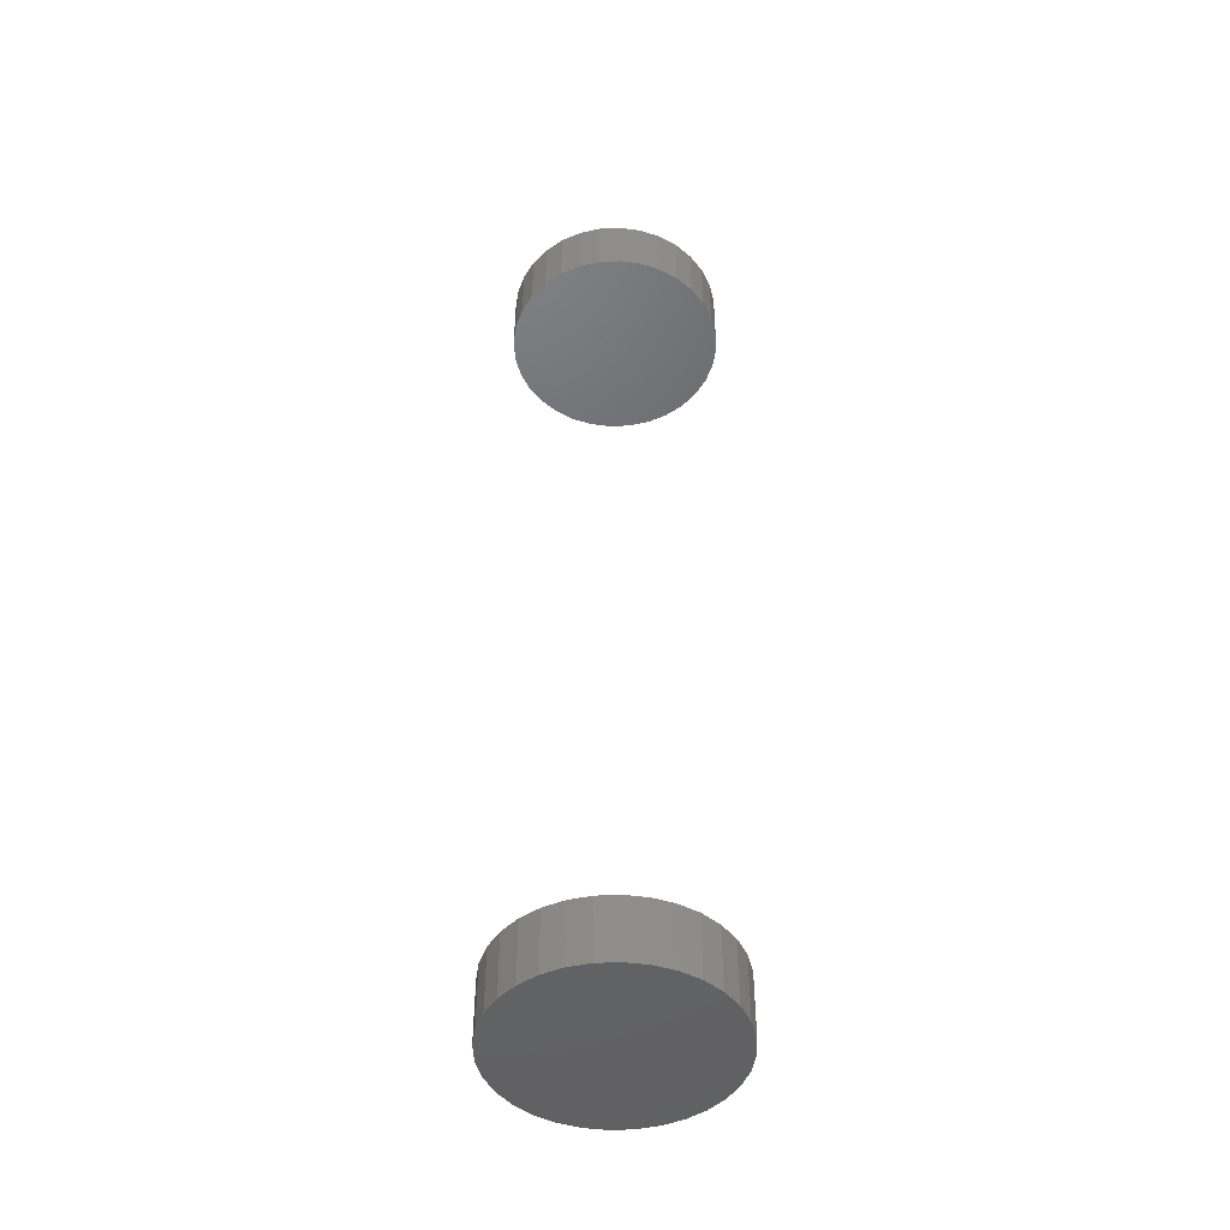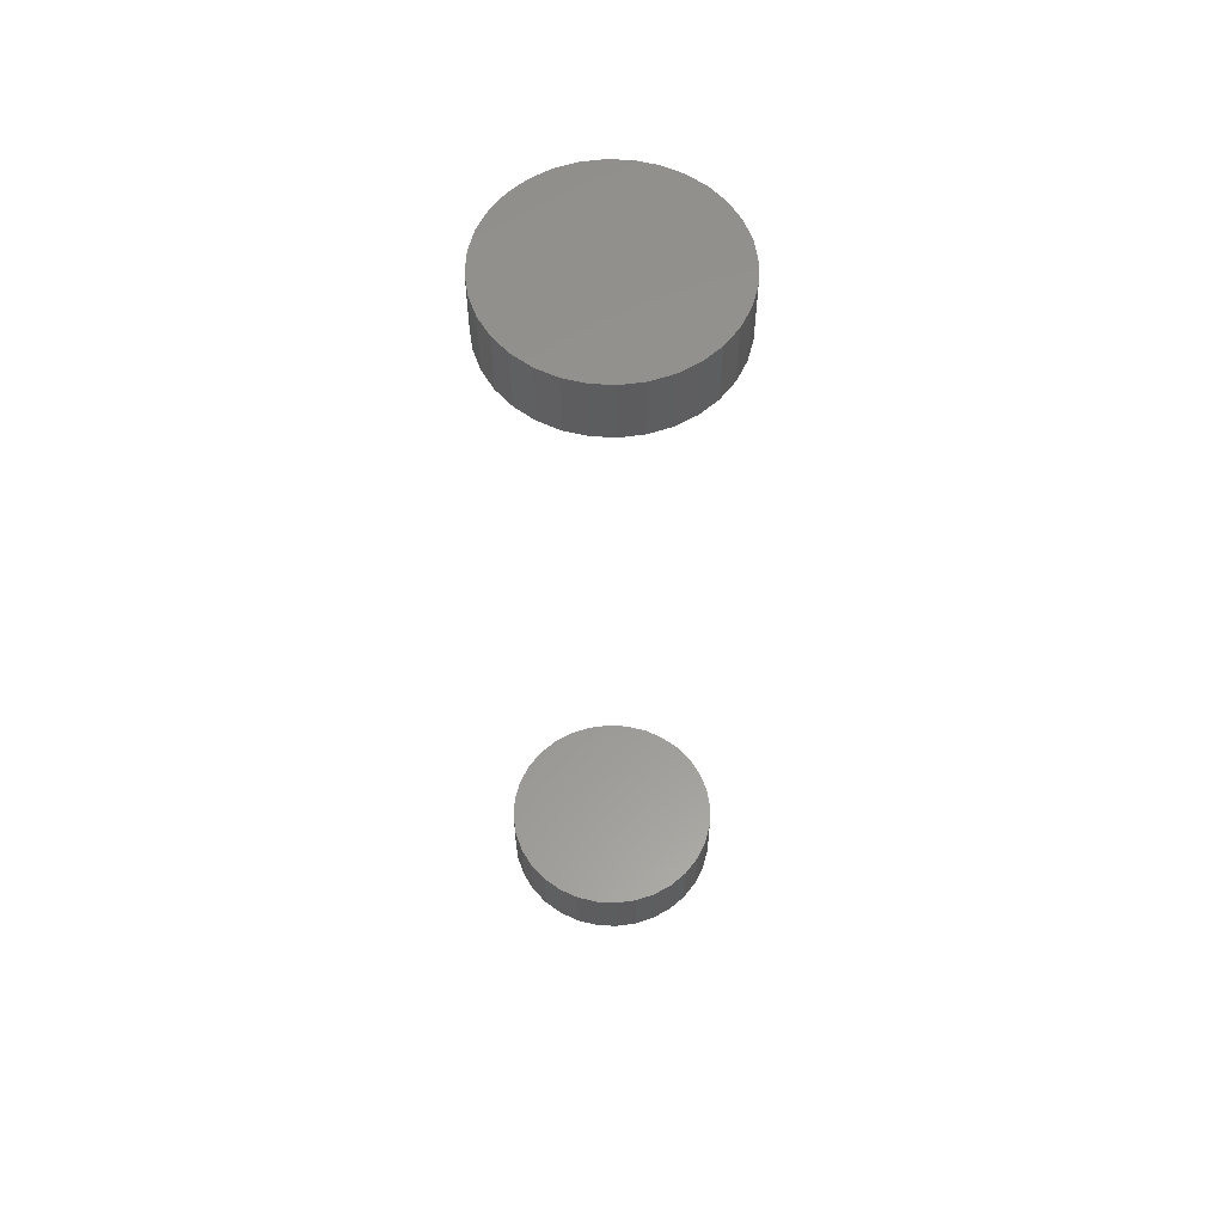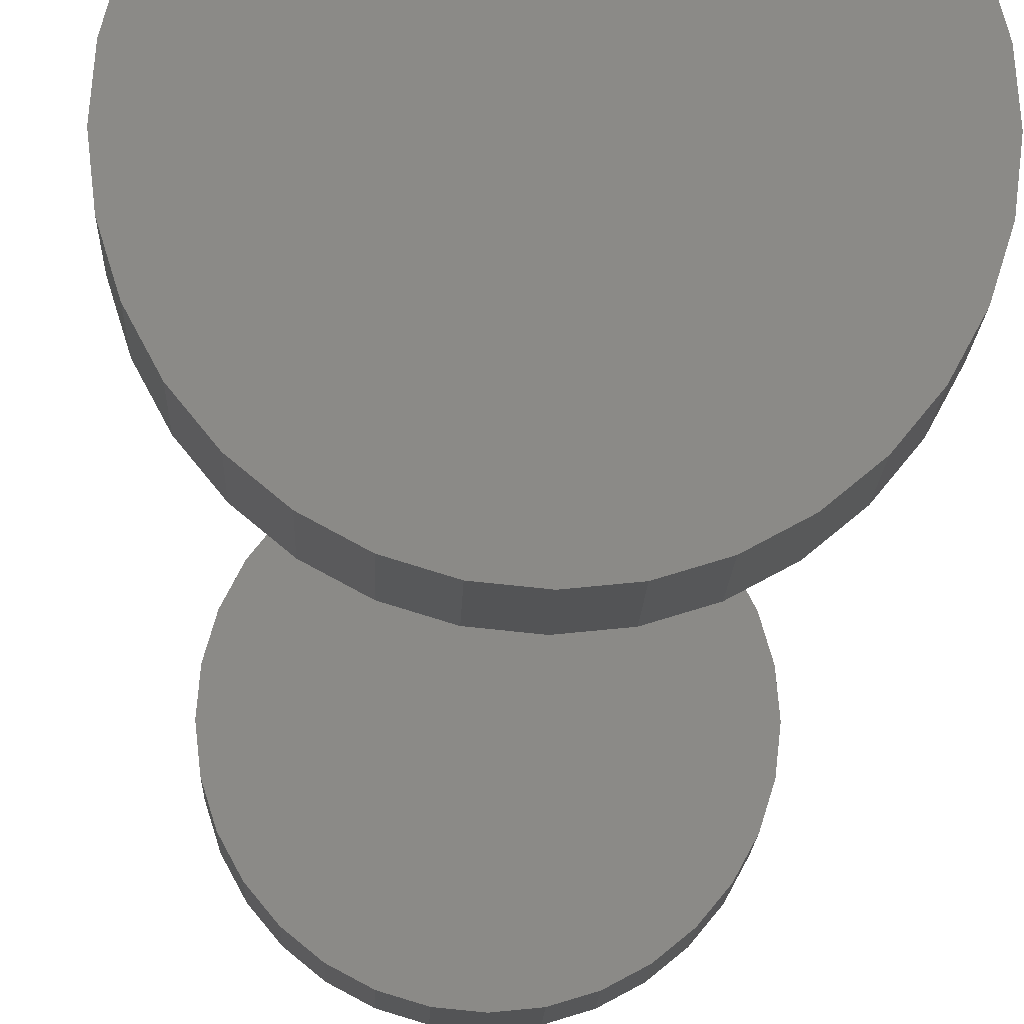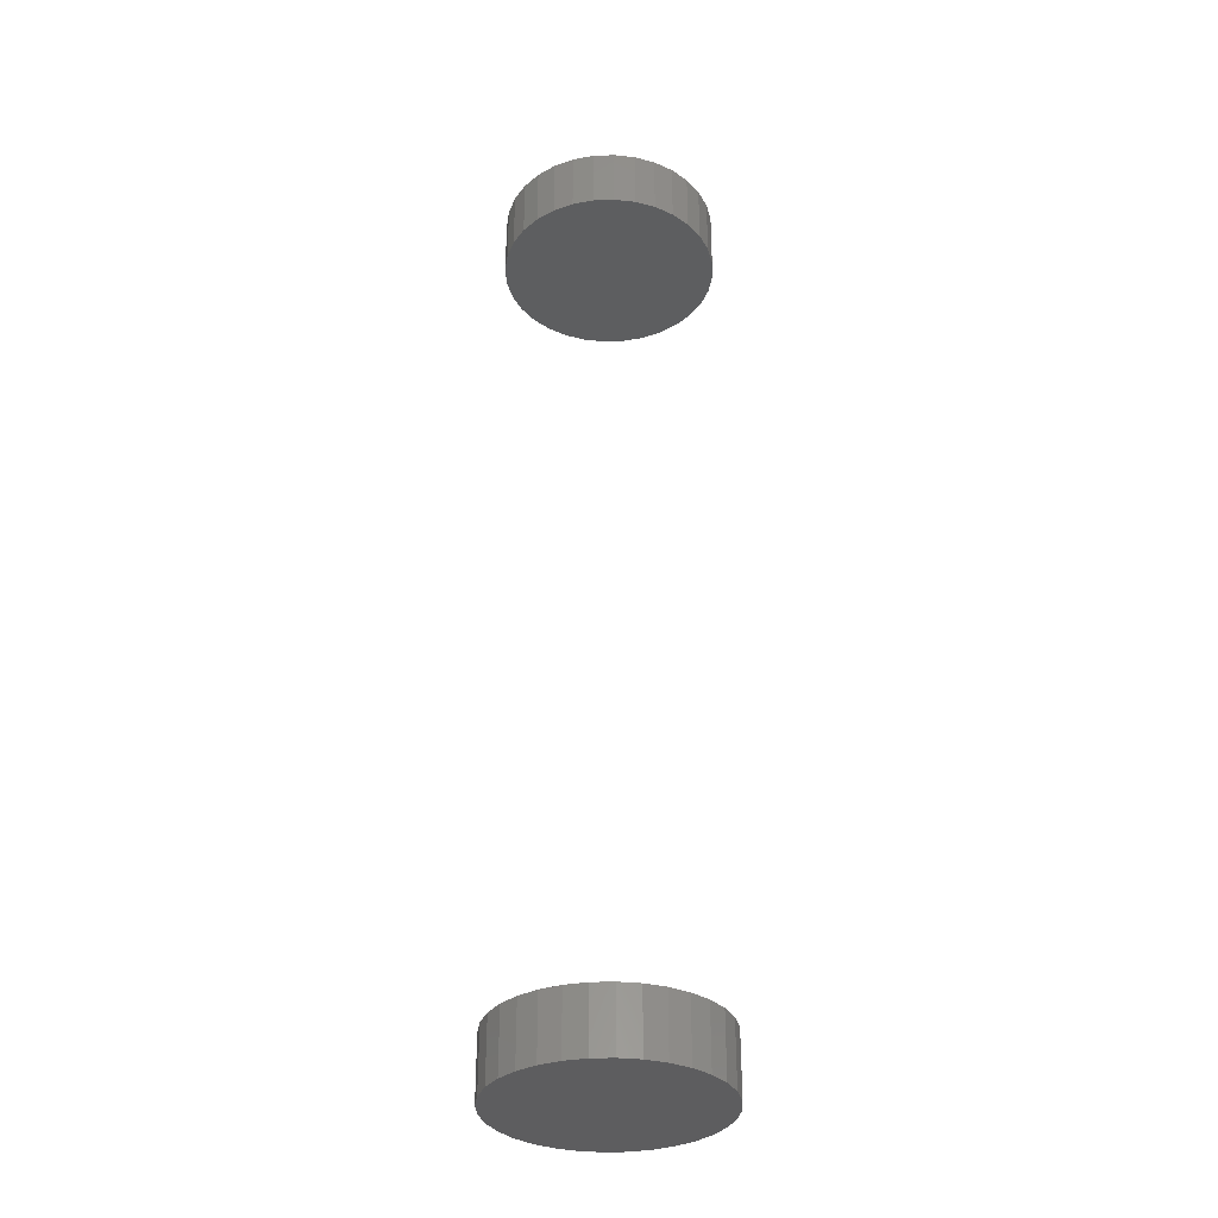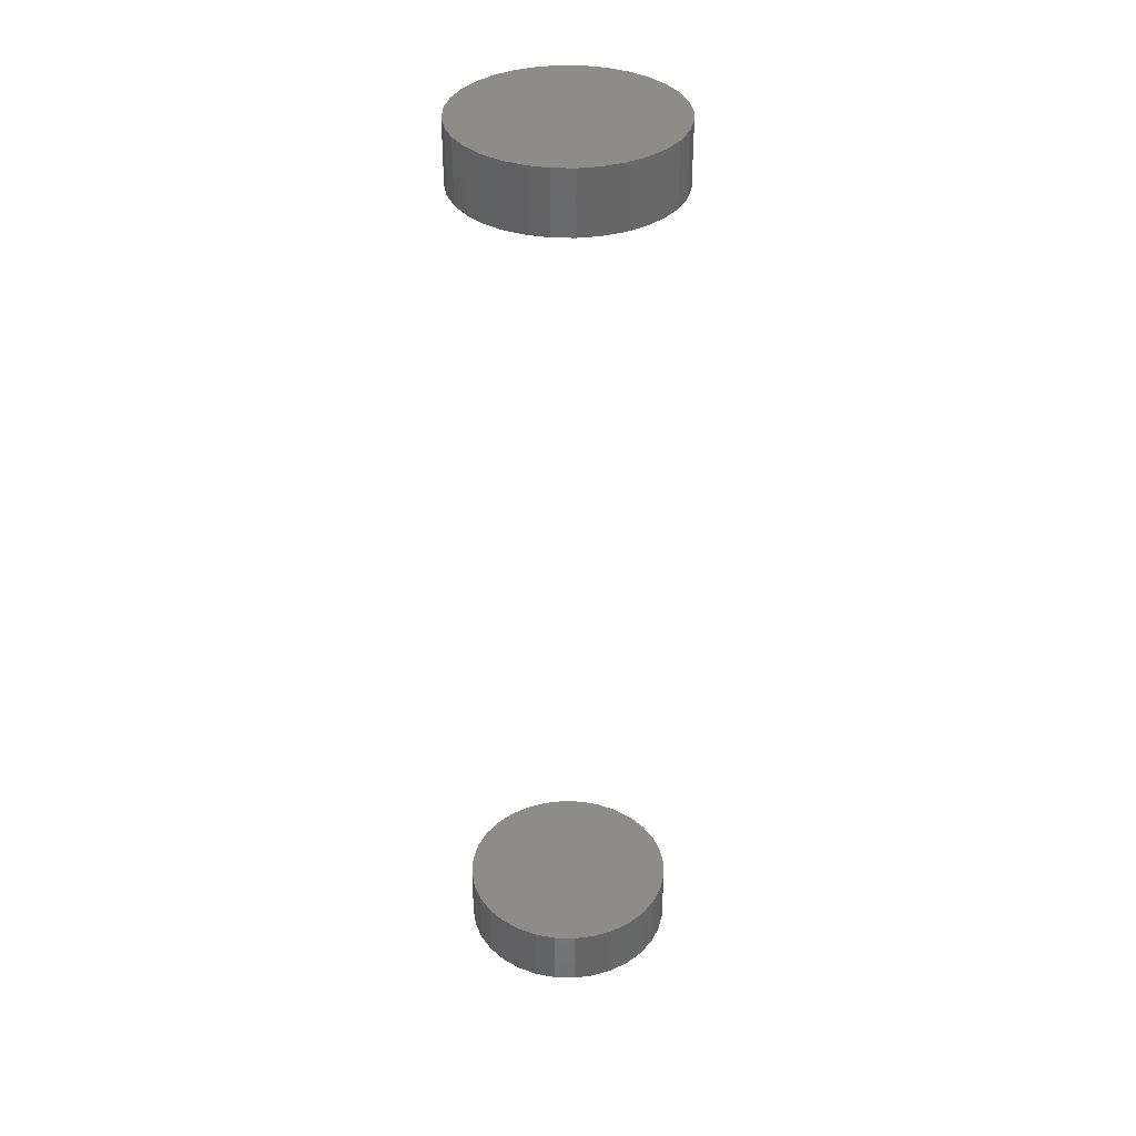
<metadata>
{"format":"stl","ext":"stl","renderer":"f3d","projection":"perspective","resolution":1024,"background":"white","views":[{"elev":-46.8,"azim":177.2,"up":"+Z"},{"elev":58.4,"azim":166.3,"up":"+Z"},{"elev":-10.6,"azim":-1.2,"up":"+Y"},{"elev":-33.4,"azim":154.7,"up":"+Z"},{"elev":36.4,"azim":-26.1,"up":"+Z"}]}
</metadata>
<code>
# stl→obj: 128 verts, 248 faces
v -0.09375 1.16e-17 0.7422
v -0.09375 1.16e-17 0.7969
v -0.09193 0.01848 0.7422
v -0.09193 0.01848 0.7969
v -0.08654 0.03625 0.7422
v -0.08654 0.03625 0.7969
v -0.07778 0.05263 0.7422
v -0.07778 0.05263 0.7969
v -0.066 0.06699 0.7422
v -0.066 0.06699 0.7969
v -0.05165 0.07877 0.7422
v -0.05165 0.07877 0.7969
v -0.03527 0.08753 0.7422
v -0.03527 0.08753 0.7969
v -0.0175 0.09292 0.7422
v -0.0175 0.09292 0.7969
v 0.0009868 0.09474 0.7422
v 0.0009868 0.09474 0.7969
v 0.01947 0.09292 0.7422
v 0.01947 0.09292 0.7969
v 0.03724 0.08753 0.7422
v 0.03724 0.08753 0.7969
v 0.05362 0.07877 0.7422
v 0.05362 0.07877 0.7969
v 0.06798 0.06699 0.7422
v 0.06798 0.06699 0.7969
v 0.07976 0.05263 0.7422
v 0.07976 0.05263 0.7969
v 0.08851 0.03625 0.7422
v 0.08851 0.03625 0.7969
v 0.0939 0.01848 0.7422
v 0.0939 0.01848 0.7969
v 0.09572 -2.32e-17 0.7422
v 0.09572 0 0.7969
v -0.09375 1.16e-17 -0.04688
v -0.09375 1.16e-17 0.007812
v -0.09193 0.01848 -0.04688
v -0.09193 0.01848 0.007812
v -0.08654 0.03625 -0.04688
v -0.08654 0.03625 0.007812
v -0.07778 0.05263 -0.04688
v -0.07778 0.05263 0.007812
v -0.066 0.06699 -0.04688
v -0.066 0.06699 0.007812
v -0.05165 0.07877 -0.04688
v -0.05165 0.07877 0.007812
v -0.03527 0.08753 -0.04688
v -0.03527 0.08753 0.007812
v -0.0175 0.09292 -0.04688
v -0.0175 0.09292 0.007812
v 0.0009868 0.09474 -0.04688
v 0.0009868 0.09474 0.007812
v 0.01947 0.09292 -0.04688
v 0.01947 0.09292 0.007812
v 0.03724 0.08753 -0.04688
v 0.03724 0.08753 0.007812
v 0.05362 0.07877 -0.04688
v 0.05362 0.07877 0.007812
v 0.06798 0.06699 -0.04688
v 0.06798 0.06699 0.007812
v 0.07976 0.05263 -0.04688
v 0.07976 0.05263 0.007812
v 0.08851 0.03625 -0.04688
v 0.08851 0.03625 0.007812
v 0.0939 0.01848 -0.04688
v 0.0939 0.01848 0.007812
v 0.09572 -2.32e-17 -0.04688
v 0.09572 0 0.007812
v 0.0939 -0.01848 0.7422
v 0.0939 -0.01848 0.7969
v 0.08851 -0.03625 0.7422
v 0.08851 -0.03625 0.7969
v 0.07976 -0.05263 0.7422
v 0.07976 -0.05263 0.7969
v 0.06798 -0.06699 0.7422
v 0.06798 -0.06699 0.7969
v 0.05362 -0.07877 0.7422
v 0.05362 -0.07877 0.7969
v 0.03724 -0.08753 0.7422
v 0.03724 -0.08753 0.7969
v 0.01947 -0.09292 0.7422
v 0.01947 -0.09292 0.7969
v 0.0009868 -0.09474 0.7422
v 0.0009868 -0.09474 0.7969
v -0.0175 -0.09292 0.7422
v -0.0175 -0.09292 0.7969
v -0.03527 -0.08753 0.7422
v -0.03527 -0.08753 0.7969
v -0.05165 -0.07877 0.7422
v -0.05165 -0.07877 0.7969
v -0.066 -0.06699 0.7422
v -0.066 -0.06699 0.7969
v -0.07778 -0.05263 0.7422
v -0.07778 -0.05263 0.7969
v -0.08654 -0.03625 0.7422
v -0.08654 -0.03625 0.7969
v -0.09193 -0.01848 0.7422
v -0.09193 -0.01848 0.7969
v 0.0939 -0.01848 -0.04688
v 0.0939 -0.01848 0.007812
v 0.08851 -0.03625 -0.04688
v 0.08851 -0.03625 0.007812
v 0.07976 -0.05263 -0.04688
v 0.07976 -0.05263 0.007812
v 0.06798 -0.06699 -0.04688
v 0.06798 -0.06699 0.007812
v 0.05362 -0.07877 -0.04688
v 0.05362 -0.07877 0.007812
v 0.03724 -0.08753 -0.04688
v 0.03724 -0.08753 0.007812
v 0.01947 -0.09292 -0.04688
v 0.01947 -0.09292 0.007812
v 0.0009868 -0.09474 -0.04688
v 0.0009868 -0.09474 0.007812
v -0.0175 -0.09292 -0.04688
v -0.0175 -0.09292 0.007812
v -0.03527 -0.08753 -0.04688
v -0.03527 -0.08753 0.007812
v -0.05165 -0.07877 -0.04688
v -0.05165 -0.07877 0.007812
v -0.066 -0.06699 -0.04688
v -0.066 -0.06699 0.007812
v -0.07778 -0.05263 -0.04688
v -0.07778 -0.05263 0.007812
v -0.08654 -0.03625 -0.04688
v -0.08654 -0.03625 0.007812
v -0.09193 -0.01848 -0.04688
v -0.09193 -0.01848 0.007812
f 1 2 3
f 3 2 4
f 3 4 5
f 5 4 6
f 5 6 7
f 7 6 8
f 7 8 9
f 9 8 10
f 9 10 11
f 11 10 12
f 11 12 13
f 13 12 14
f 13 14 15
f 15 14 16
f 15 16 17
f 17 16 18
f 17 18 19
f 19 18 20
f 19 20 21
f 21 20 22
f 21 22 23
f 23 22 24
f 23 24 25
f 25 24 26
f 25 26 27
f 27 26 28
f 27 28 29
f 29 28 30
f 29 30 31
f 31 30 32
f 31 32 33
f 33 32 34
f 35 36 37
f 37 36 38
f 37 38 39
f 39 38 40
f 39 40 41
f 41 40 42
f 41 42 43
f 43 42 44
f 43 44 45
f 45 44 46
f 45 46 47
f 47 46 48
f 47 48 49
f 49 48 50
f 49 50 51
f 51 50 52
f 51 52 53
f 53 52 54
f 53 54 55
f 55 54 56
f 55 56 57
f 57 56 58
f 57 58 59
f 59 58 60
f 59 60 61
f 61 60 62
f 61 62 63
f 63 62 64
f 63 64 65
f 65 64 66
f 65 66 67
f 67 66 68
f 33 34 69
f 69 34 70
f 69 70 71
f 71 70 72
f 71 72 73
f 73 72 74
f 73 74 75
f 75 74 76
f 75 76 77
f 77 76 78
f 77 78 79
f 79 78 80
f 79 80 81
f 81 80 82
f 81 82 83
f 83 82 84
f 83 84 85
f 85 84 86
f 85 86 87
f 87 86 88
f 87 88 89
f 89 88 90
f 89 90 91
f 91 90 92
f 91 92 93
f 93 92 94
f 93 94 95
f 95 94 96
f 95 96 97
f 97 96 98
f 97 98 1
f 1 98 2
f 67 68 99
f 99 68 100
f 99 100 101
f 101 100 102
f 101 102 103
f 103 102 104
f 103 104 105
f 105 104 106
f 105 106 107
f 107 106 108
f 107 108 109
f 109 108 110
f 109 110 111
f 111 110 112
f 111 112 113
f 113 112 114
f 113 114 115
f 115 114 116
f 115 116 117
f 117 116 118
f 117 118 119
f 119 118 120
f 119 120 121
f 121 120 122
f 121 122 123
f 123 122 124
f 123 124 125
f 125 124 126
f 125 126 127
f 127 126 128
f 127 128 35
f 35 128 36
f 50 54 52
f 54 50 48
f 54 48 56
f 56 48 46
f 56 46 58
f 108 118 110
f 110 118 116
f 110 116 112
f 112 116 114
f 58 46 60
f 60 46 44
f 60 44 62
f 62 44 42
f 62 42 64
f 64 42 40
f 64 40 66
f 66 40 38
f 66 38 68
f 68 38 36
f 68 36 100
f 100 36 128
f 100 128 102
f 102 128 126
f 102 126 104
f 104 126 124
f 104 124 106
f 106 124 122
f 106 122 108
f 108 122 120
f 108 120 118
f 17 19 15
f 13 15 19
f 21 13 19
f 11 13 21
f 23 11 21
f 79 87 77
f 85 87 79
f 81 85 79
f 83 85 81
f 87 89 77
f 77 89 91
f 77 91 75
f 75 91 93
f 75 93 73
f 73 93 95
f 73 95 71
f 71 95 97
f 71 97 69
f 69 97 1
f 69 1 33
f 33 1 3
f 33 3 31
f 31 3 5
f 31 5 29
f 29 5 7
f 29 7 27
f 27 7 9
f 27 9 25
f 25 9 11
f 25 11 23
f 51 53 49
f 47 49 53
f 55 47 53
f 45 47 55
f 57 45 55
f 109 117 107
f 115 117 109
f 111 115 109
f 113 115 111
f 117 119 107
f 107 119 121
f 107 121 105
f 105 121 123
f 105 123 103
f 103 123 125
f 103 125 101
f 101 125 127
f 101 127 99
f 99 127 35
f 99 35 67
f 67 35 37
f 67 37 65
f 65 37 39
f 65 39 63
f 63 39 41
f 63 41 61
f 61 41 43
f 61 43 59
f 59 43 45
f 59 45 57
f 16 20 18
f 20 16 14
f 20 14 22
f 22 14 12
f 22 12 24
f 78 88 80
f 80 88 86
f 80 86 82
f 82 86 84
f 24 12 26
f 26 12 10
f 26 10 28
f 28 10 8
f 28 8 30
f 30 8 6
f 30 6 32
f 32 6 4
f 32 4 34
f 34 4 2
f 34 2 70
f 70 2 98
f 70 98 72
f 72 98 96
f 72 96 74
f 74 96 94
f 74 94 76
f 76 94 92
f 76 92 78
f 78 92 90
f 78 90 88

</code>
